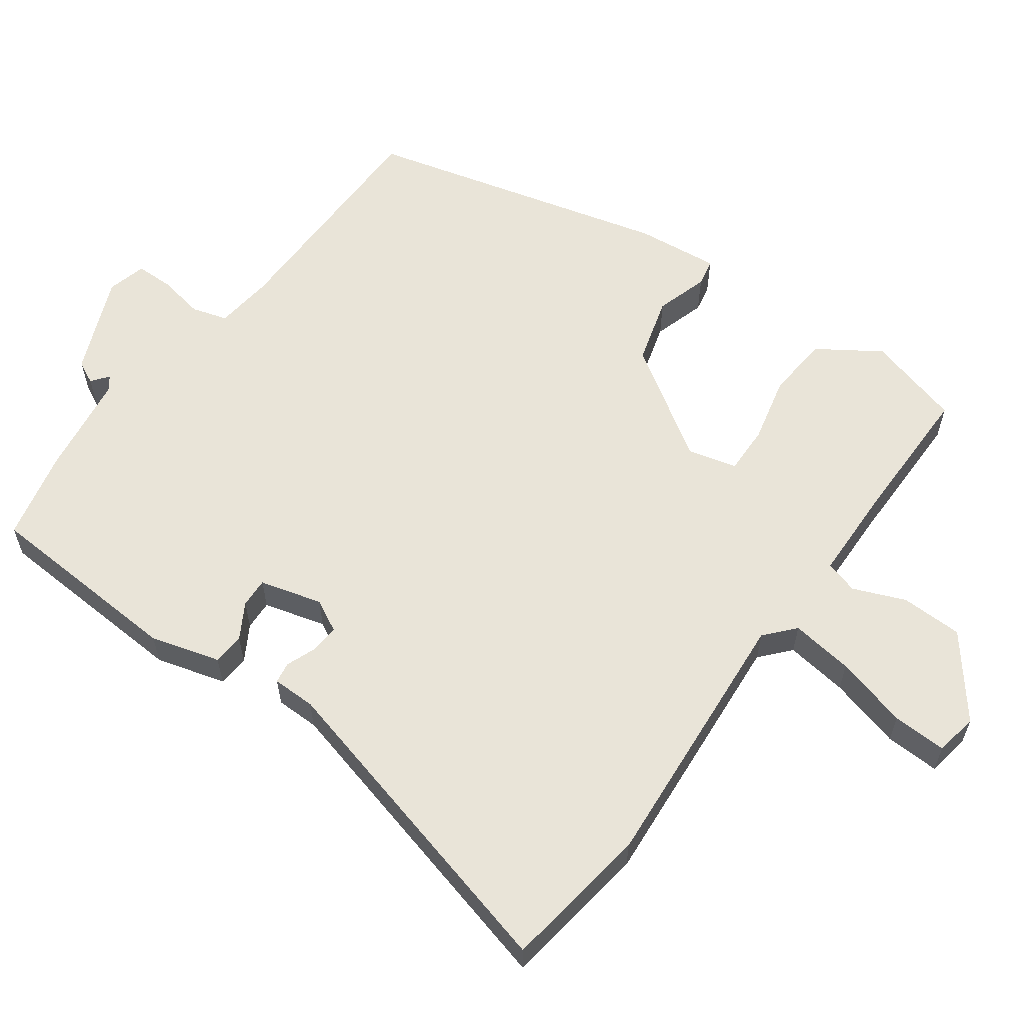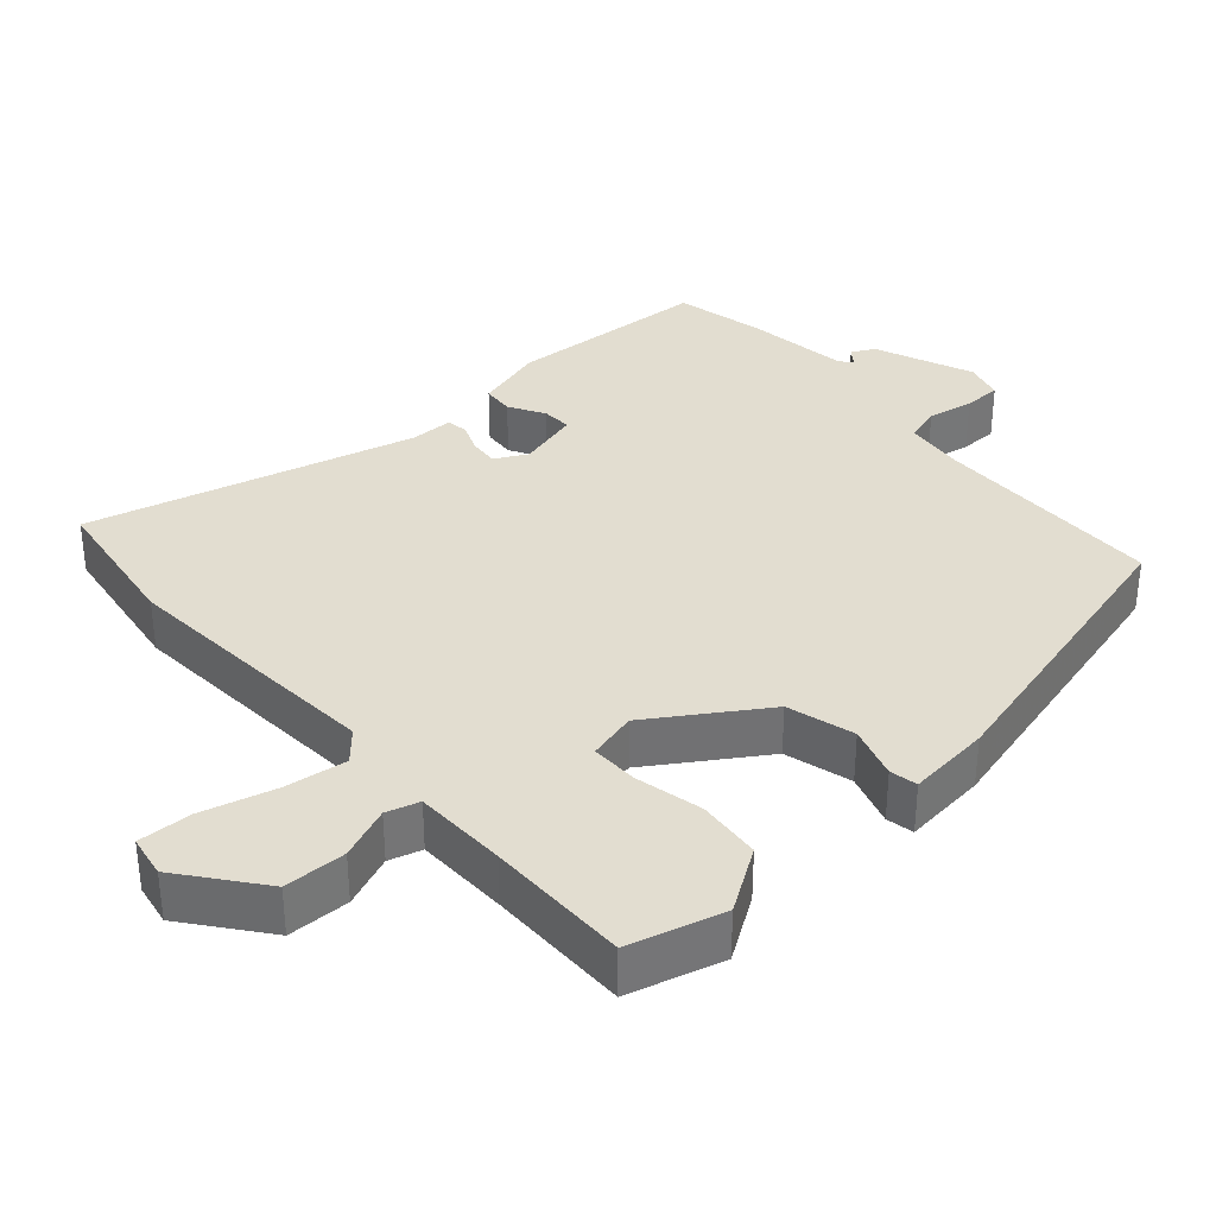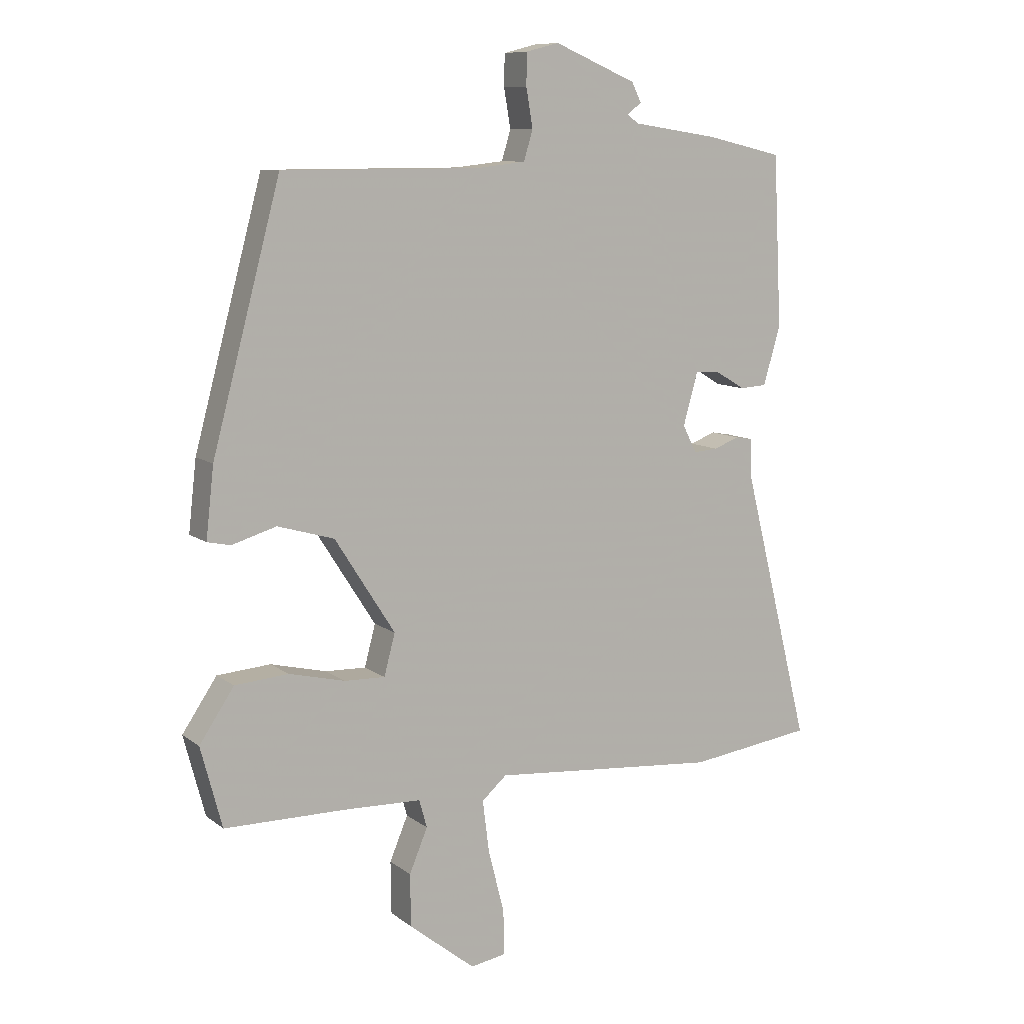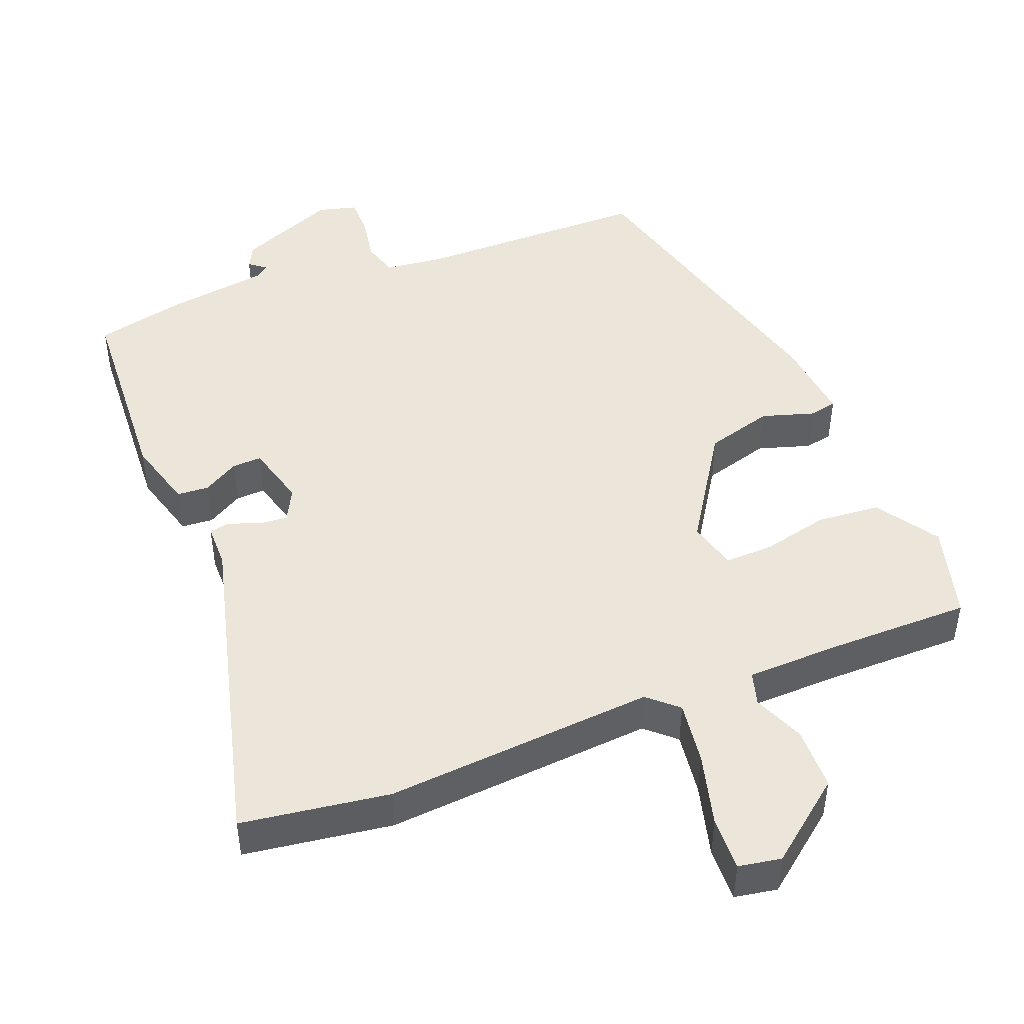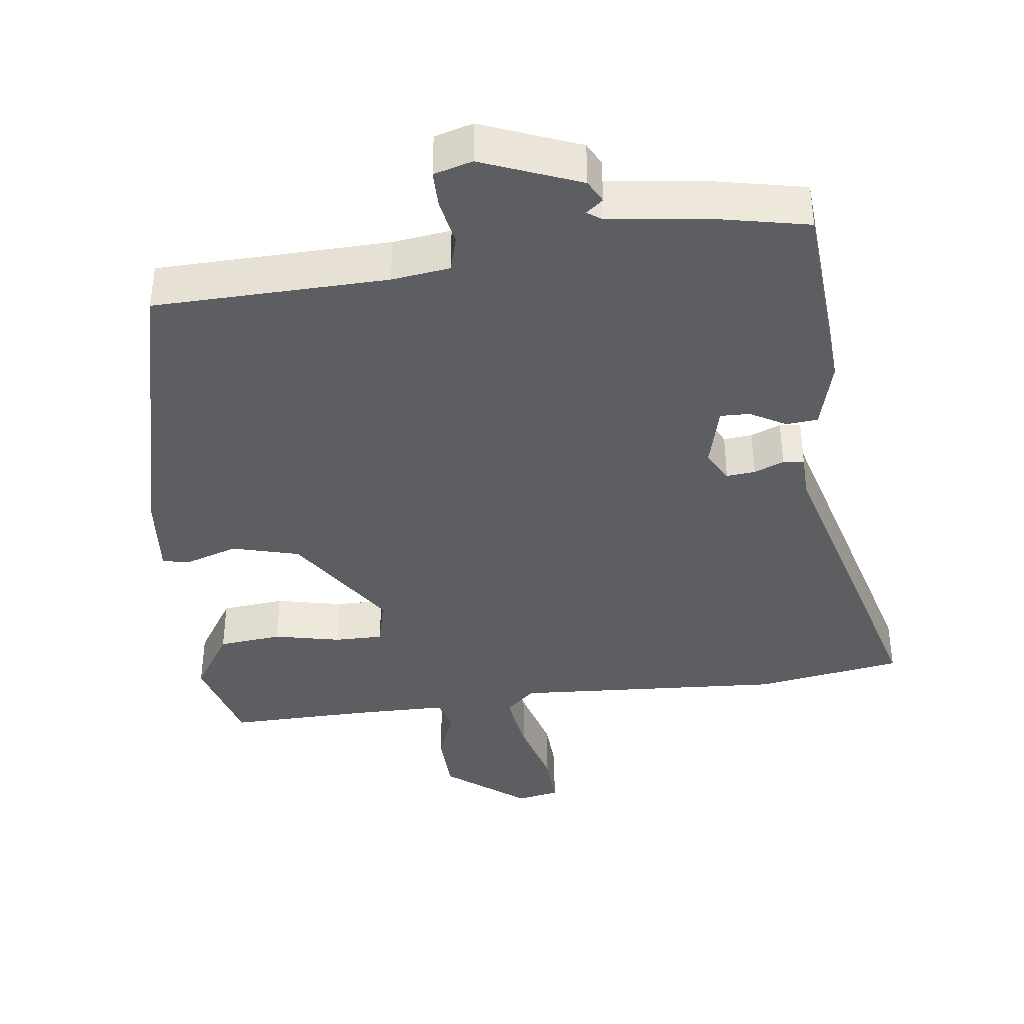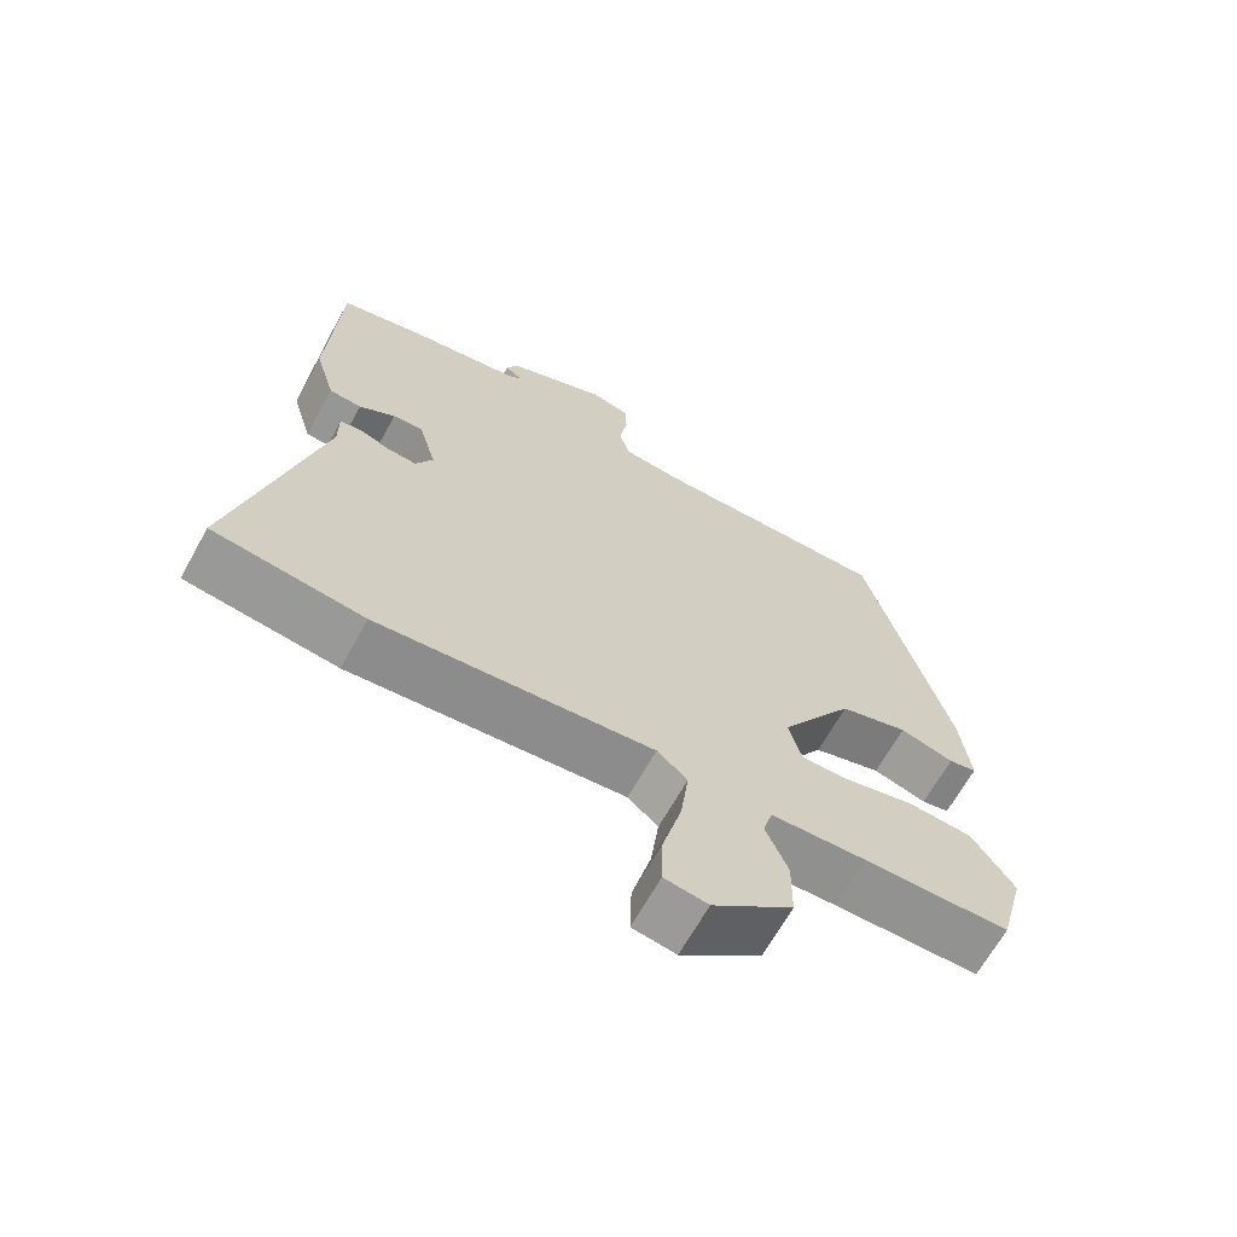
<metadata>
{"format":"obj","ext":"obj","renderer":"f3d","projection":"perspective","resolution":1024,"background":"white","views":[{"elev":60.1,"azim":126.4,"up":"+Y"},{"elev":35.1,"azim":-131.0,"up":"+Y"},{"elev":9.7,"azim":-29.1,"up":"+Z"},{"elev":46.8,"azim":158.9,"up":"+Y"},{"elev":-39.3,"azim":8.5,"up":"+Y"},{"elev":-66.3,"azim":151.0,"up":"+Z"}]}
</metadata>
<code>
v 0.498 0.07 0.488
v 0.512 0.07 0.208
v 0.484 0.07 0.112
v 0.44 0.07 0.109
v 0.391 0.07 0.138
v 0.35 0.07 0.14
v 0.326 0.07 0.054
v 0.349 0.07 0.009
v 0.389 0.07 0.012
v 0.431 0.07 0.028
v 0.46 0.07 0.023
v 0.46 0.07 -0.037
v 0.573 0.07 -0.49
v 0.368 0.07 -0.518
v -0.006 0.07 -0.487
v -0.047 0.07 -0.523
v -0.036 0.07 -0.61
v -0.01 0.07 -0.711
v -0.008 0.07 -0.786
v -0.067 0.07 -0.796
v -0.176 0.07 -0.709
v -0.177 0.07 -0.623
v -0.147 0.07 -0.551
v -0.16 0.07 -0.505
v -0.289 0.07 -0.501
v -0.487 0.07 -0.5
v -0.522 0.07 -0.368
v -0.465 0.07 -0.283
v -0.377 0.07 -0.276
v -0.285 0.07 -0.298
v -0.218 0.07 -0.3
v -0.2 0.07 -0.232
v -0.299 0.07 -0.077
v -0.392 0.07 -0.05
v -0.465 0.07 -0.072
v -0.503 0.07 -0.064
v -0.49 0.07 0.051
v -0.378 0.07 0.47
v -0.054 0.07 0.471
v 0.027 0.07 0.48
v 0.042 0.07 0.529
v 0.031 0.07 0.593
v 0.032 0.07 0.645
v 0.086 0.07 0.659
v 0.221 0.07 0.602
v 0.237 0.07 0.57
v 0.213 0.07 0.552
v 0.232 0.07 0.538
v 0.373 0.07 0.517
v 0.498 0 0.488
v 0.512 0 0.208
v 0.484 0 0.112
v 0.44 0 0.109
v 0.391 0 0.138
v 0.35 0 0.14
v 0.326 0 0.054
v 0.349 0 0.009
v 0.389 0 0.012
v 0.431 0 0.028
v 0.46 0 0.023
v 0.46 0 -0.037
v 0.573 0 -0.49
v 0.368 0 -0.518
v -0.006 0 -0.487
v -0.047 0 -0.523
v -0.036 0 -0.61
v -0.01 0 -0.711
v -0.008 0 -0.786
v -0.067 0 -0.796
v -0.176 0 -0.709
v -0.177 0 -0.623
v -0.147 0 -0.551
v -0.16 0 -0.505
v -0.289 0 -0.501
v -0.487 0 -0.5
v -0.522 0 -0.368
v -0.465 0 -0.283
v -0.377 0 -0.276
v -0.285 0 -0.298
v -0.218 0 -0.3
v -0.2 0 -0.232
v -0.299 0 -0.077
v -0.392 0 -0.05
v -0.465 0 -0.072
v -0.503 0 -0.064
v -0.49 0 0.051
v -0.378 0 0.47
v -0.054 0 0.471
v 0.027 0 0.48
v 0.042 0 0.529
v 0.031 0 0.593
v 0.032 0 0.645
v 0.086 0 0.659
v 0.221 0 0.602
v 0.237 0 0.57
v 0.213 0 0.552
v 0.232 0 0.538
v 0.373 0 0.517
f 3 4 5
f 2 3 5
f 1 2 5
f 49 1 5
f 48 49 5
f 47 48 5 6
f 45 46 47
f 44 45 47
f 43 44 47
f 42 43 47
f 41 42 47
f 47 6 7
f 41 47 7
f 40 41 7
f 39 40 7 8
f 37 38 39
f 36 37 39
f 35 36 39
f 34 35 39
f 33 34 39 8
f 32 33 8 9
f 10 11 12
f 9 10 12
f 32 9 12
f 31 32 12
f 28 29 30
f 27 28 30
f 26 27 30
f 25 26 30
f 24 25 30 31
f 21 22 23
f 20 21 23
f 19 20 23
f 18 19 23
f 17 18 23
f 16 17 23 24
f 24 31 12
f 16 24 12
f 15 16 12
f 12 13 14 15
f 54 53 52
f 54 52 51
f 54 51 50
f 54 50 98
f 54 98 97
f 55 54 97 96
f 96 95 94
f 96 94 93
f 96 93 92
f 96 92 91
f 96 91 90
f 56 55 96
f 56 96 90
f 56 90 89
f 57 56 89 88
f 88 87 86
f 88 86 85
f 88 85 84
f 88 84 83
f 57 88 83 82
f 58 57 82 81
f 61 60 59
f 61 59 58
f 61 58 81
f 61 81 80
f 79 78 77
f 79 77 76
f 79 76 75
f 79 75 74
f 80 79 74 73
f 72 71 70
f 72 70 69
f 72 69 68
f 72 68 67
f 72 67 66
f 73 72 66 65
f 61 80 73
f 61 73 65
f 61 65 64
f 64 63 62 61
f 1 50 51 2
f 2 51 52 3
f 3 52 53 4
f 4 53 54 5
f 5 54 55 6
f 6 55 56 7
f 7 56 57 8
f 8 57 58 9
f 9 58 59 10
f 10 59 60 11
f 11 60 61 12
f 12 61 62 13
f 13 62 63 14
f 14 63 64 15
f 15 64 65 16
f 16 65 66 17
f 17 66 67 18
f 18 67 68 19
f 19 68 69 20
f 20 69 70 21
f 21 70 71 22
f 22 71 72 23
f 23 72 73 24
f 24 73 74 25
f 25 74 75 26
f 26 75 76 27
f 27 76 77 28
f 28 77 78 29
f 29 78 79 30
f 30 79 80 31
f 31 80 81 32
f 32 81 82 33
f 33 82 83 34
f 34 83 84 35
f 35 84 85 36
f 36 85 86 37
f 37 86 87 38
f 38 87 88 39
f 39 88 89 40
f 40 89 90 41
f 41 90 91 42
f 42 91 92 43
f 43 92 93 44
f 44 93 94 45
f 45 94 95 46
f 46 95 96 47
f 47 96 97 48
f 48 97 98 49
f 49 98 50 1

</code>
